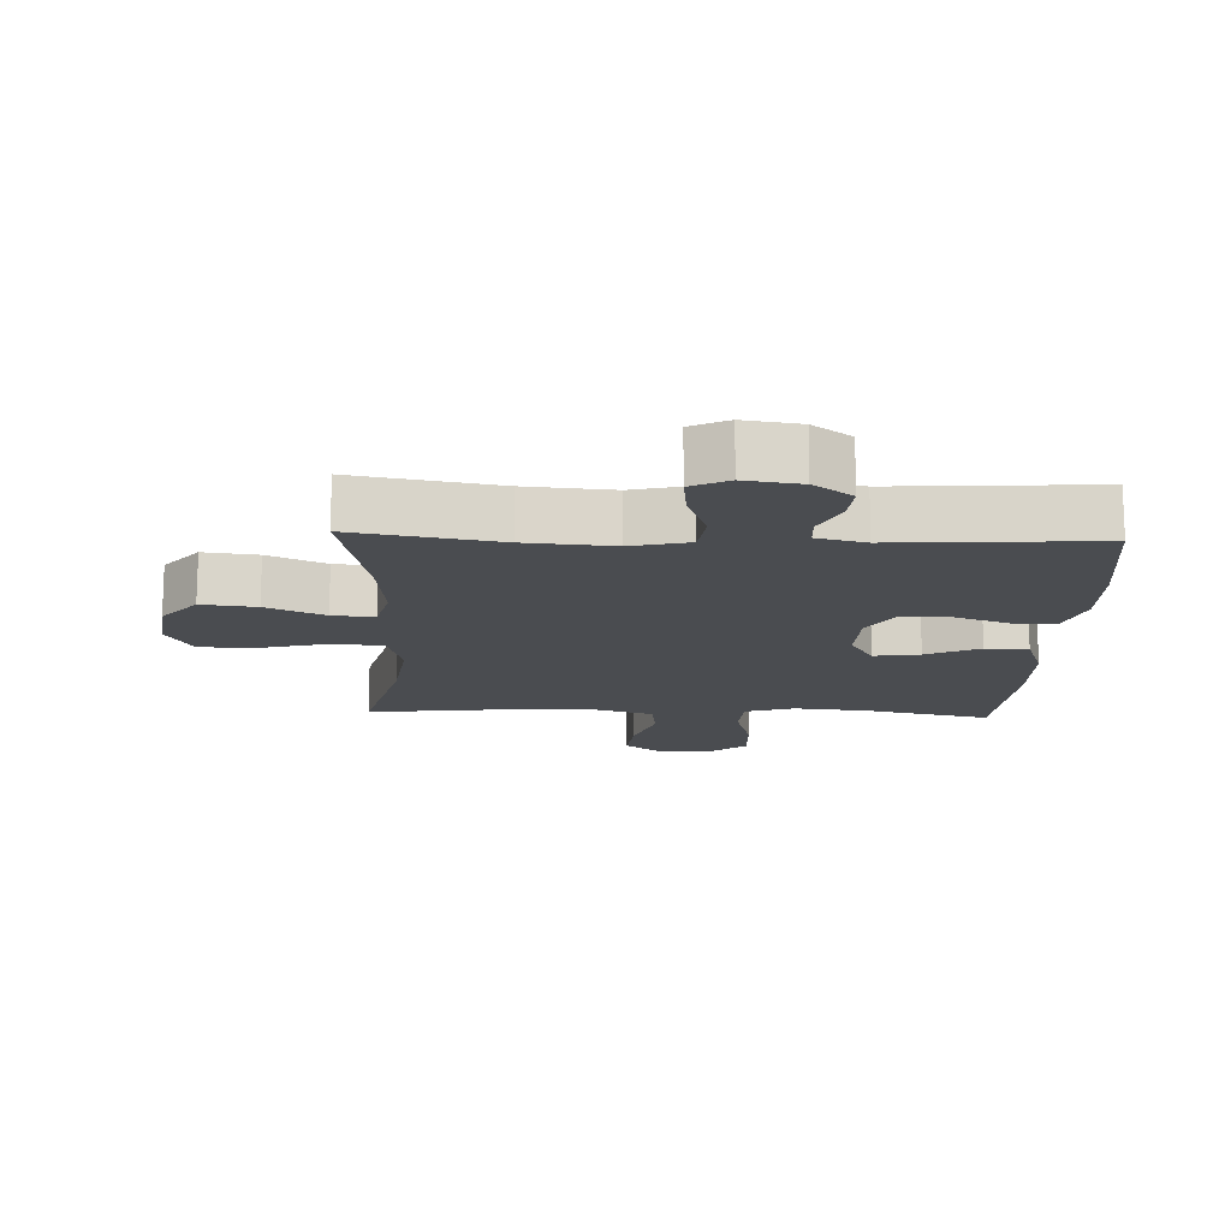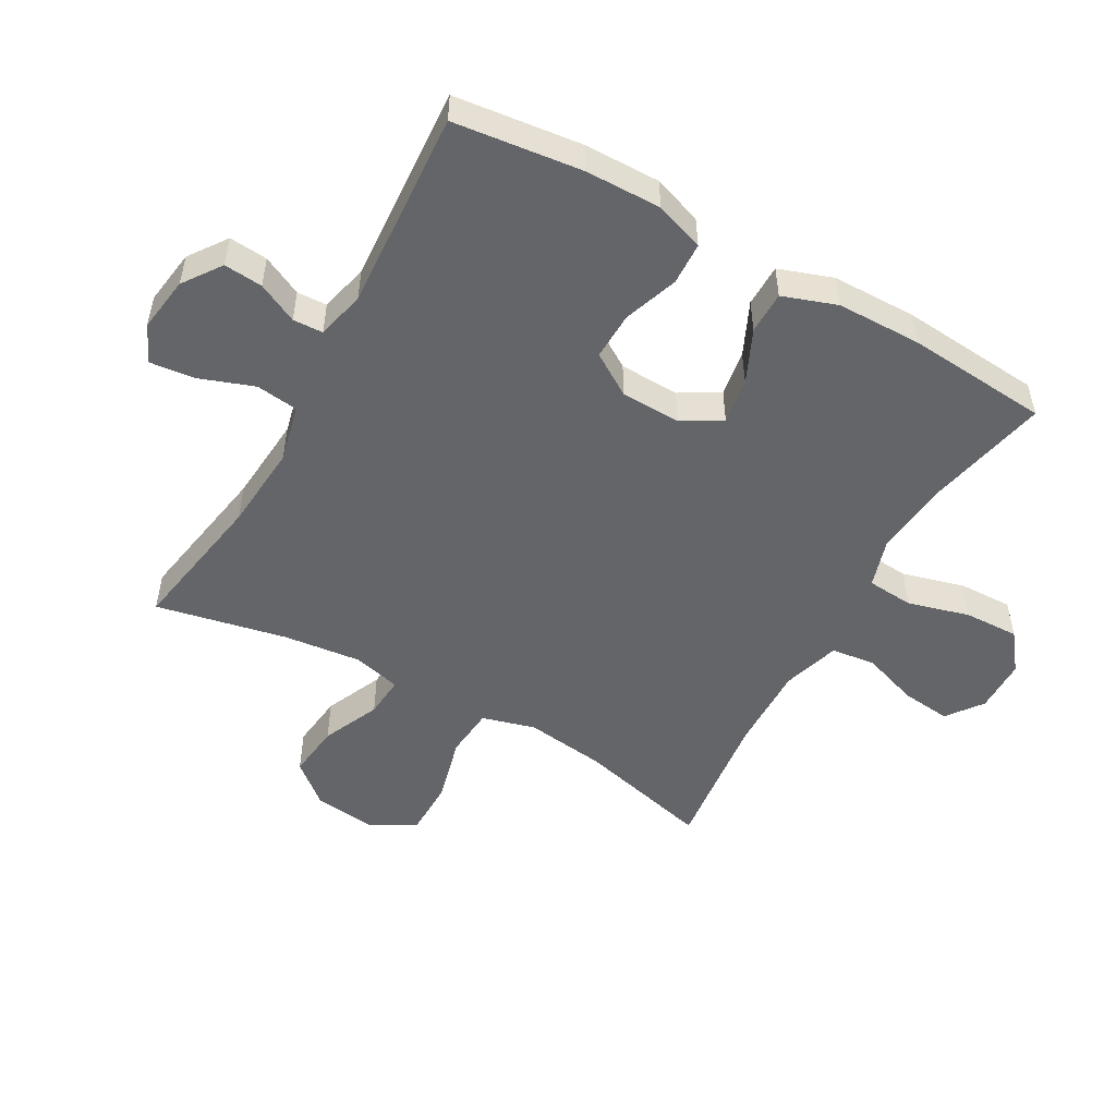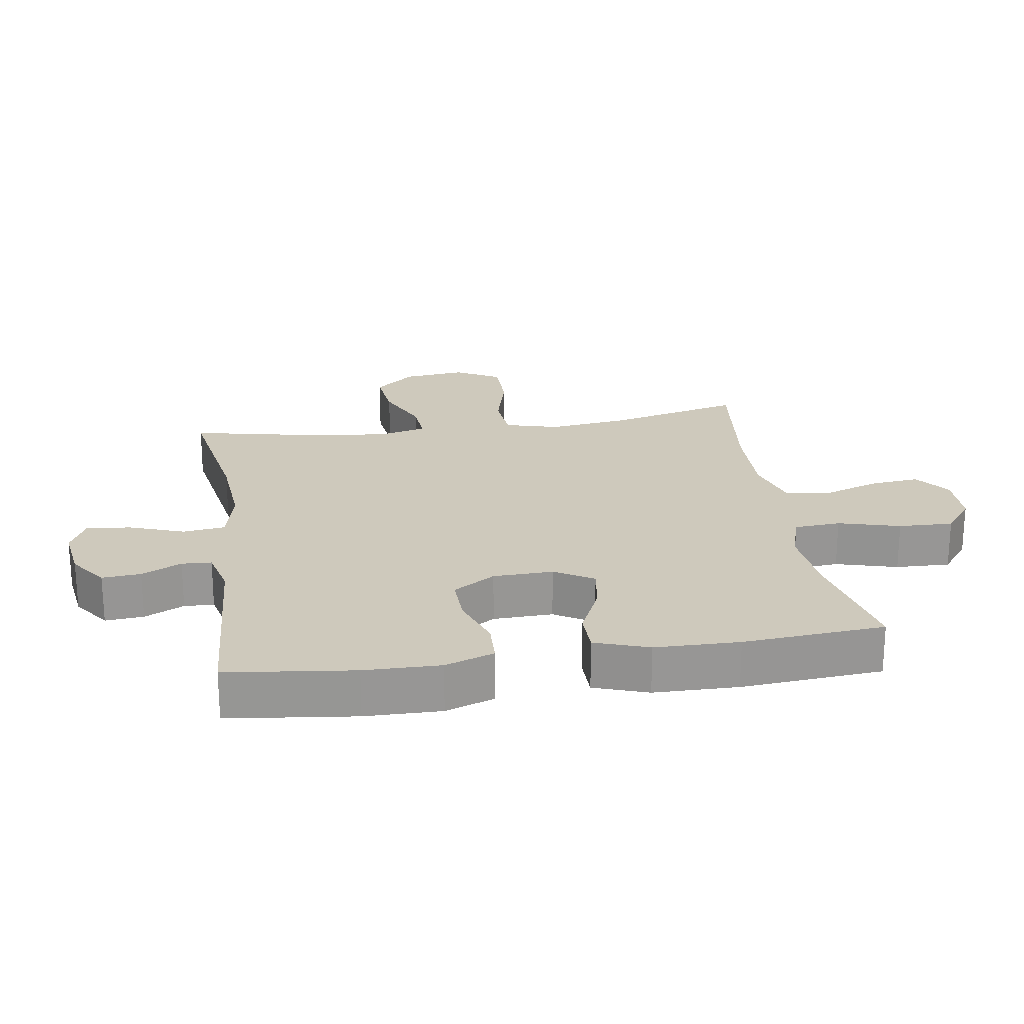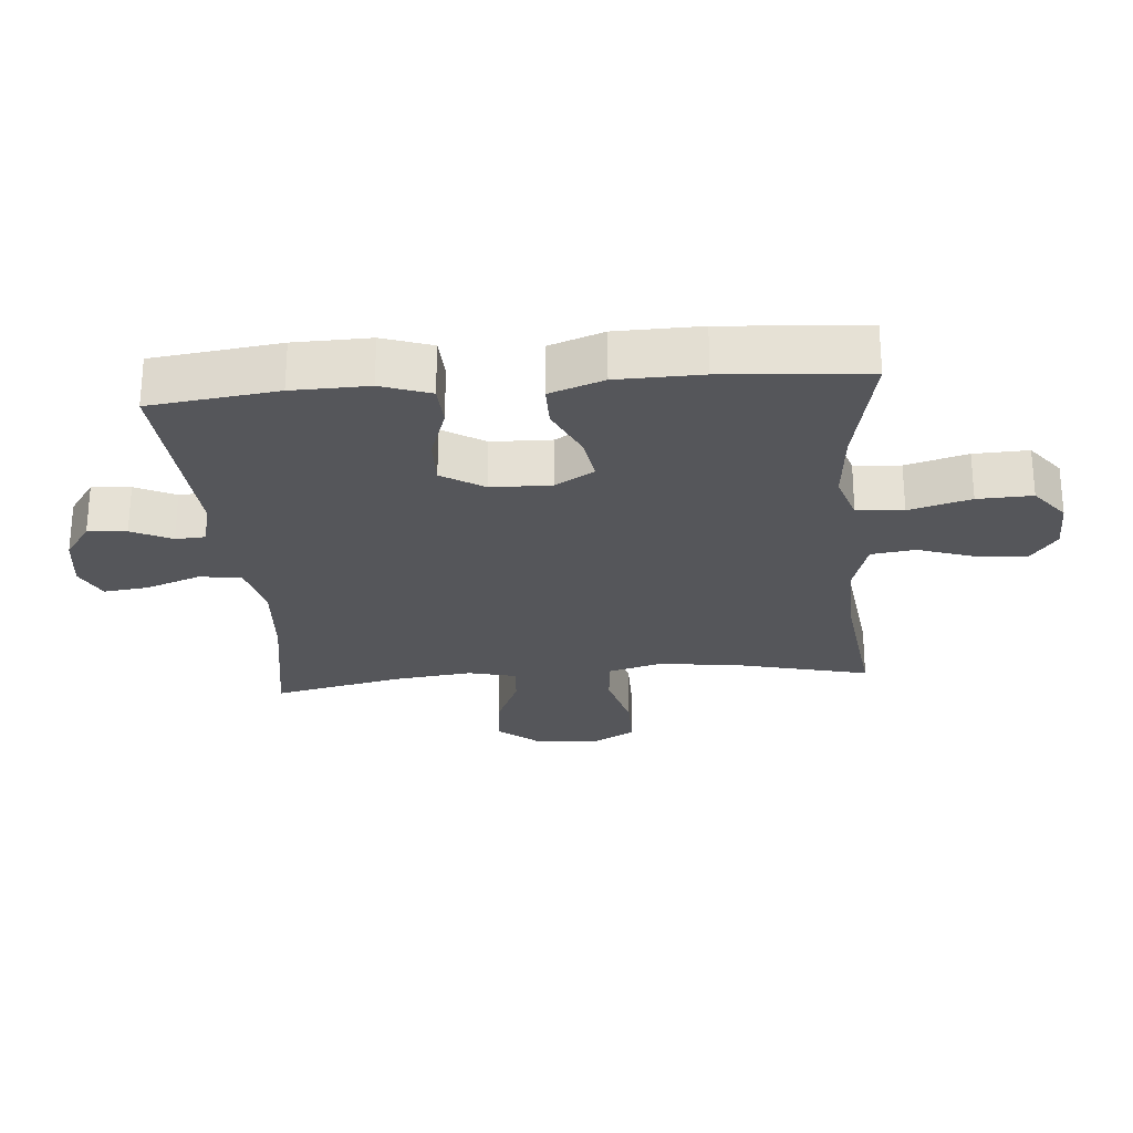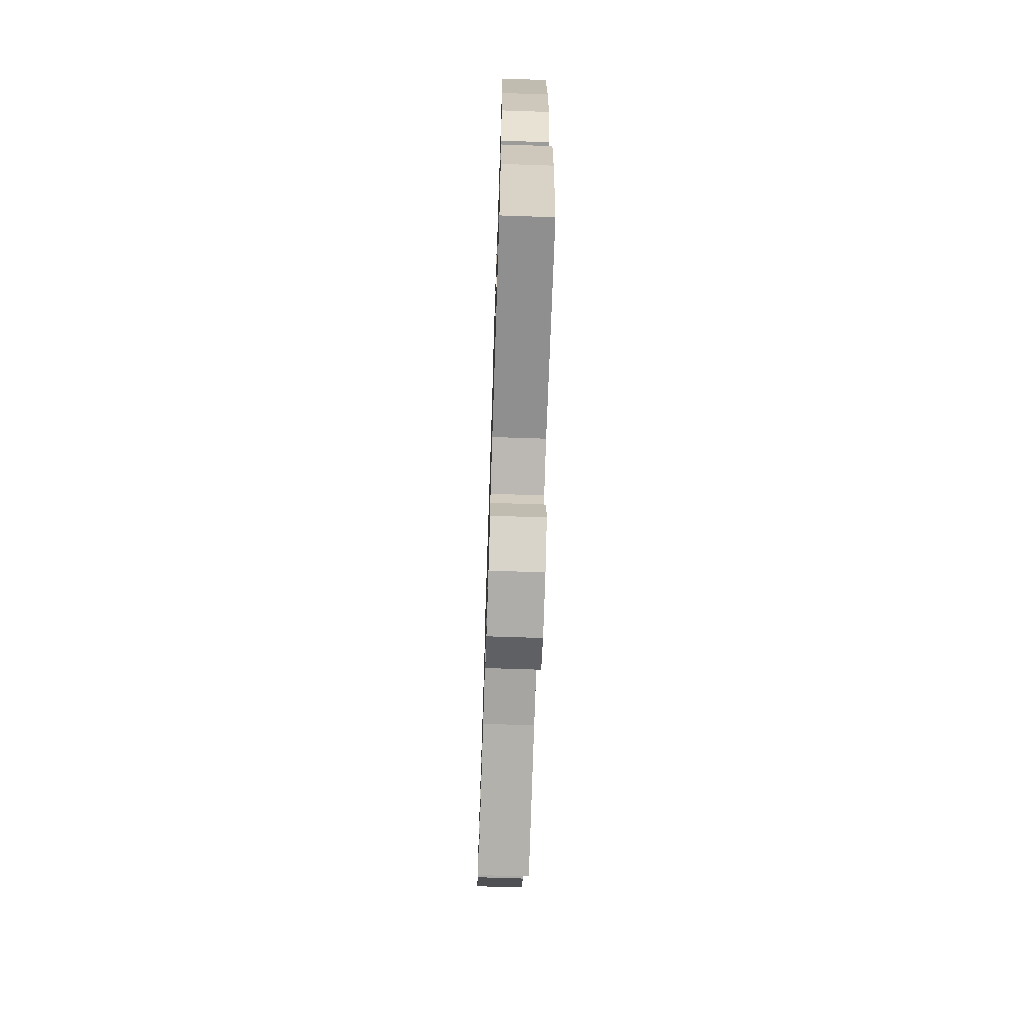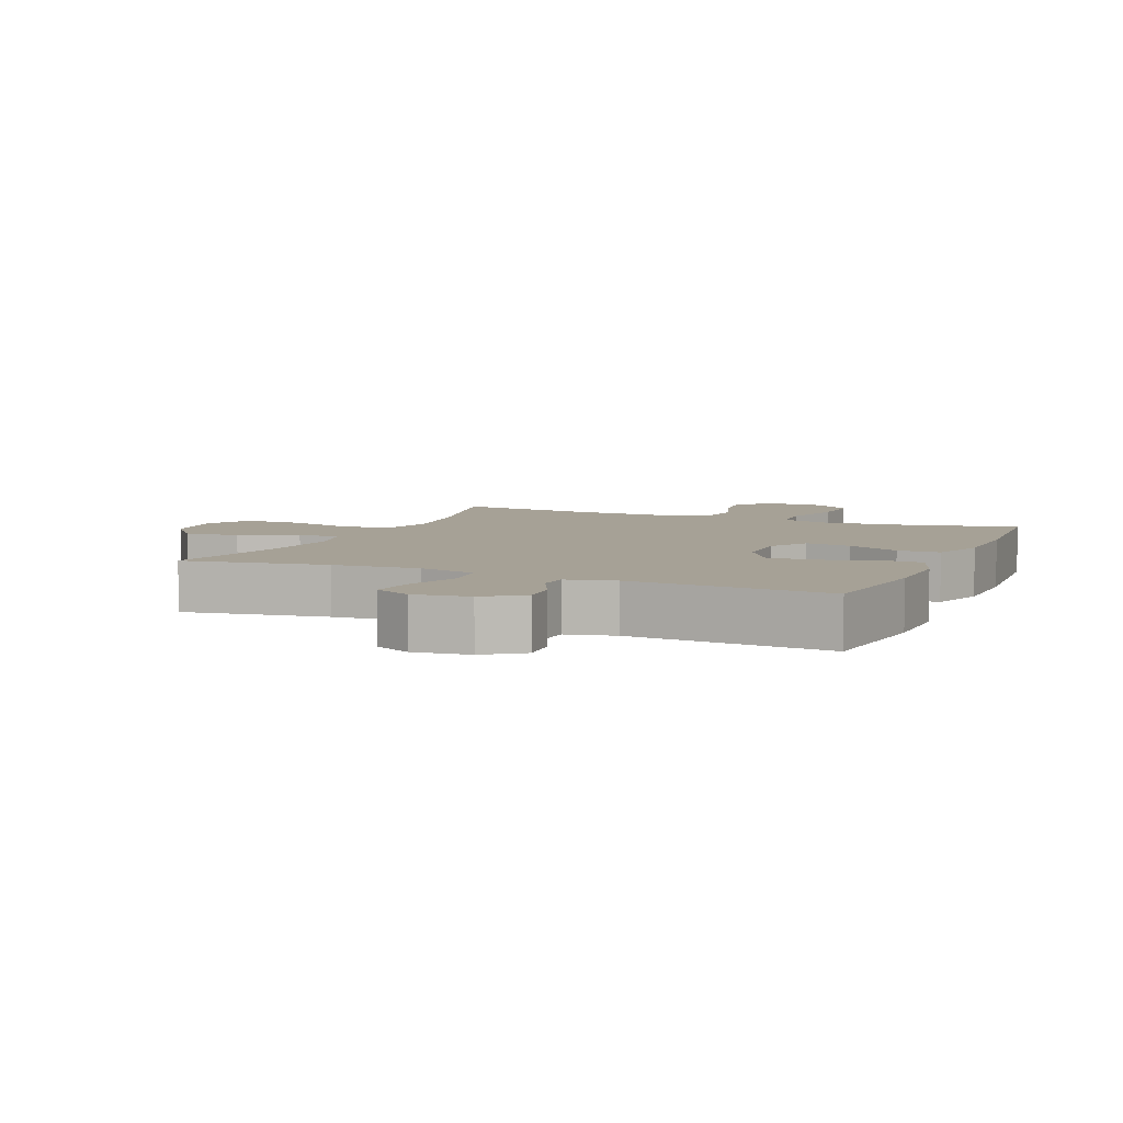
<metadata>
{"format":"obj","ext":"obj","renderer":"f3d","projection":"perspective","resolution":1024,"background":"white","views":[{"elev":-15.1,"azim":177.6,"up":"+Y"},{"elev":-51.4,"azim":-119.5,"up":"+Y"},{"elev":22.5,"azim":-98.8,"up":"+Y"},{"elev":-25.9,"azim":-85.0,"up":"+Y"},{"elev":-69.2,"azim":-91.9,"up":"+Z"},{"elev":6.2,"azim":-156.7,"up":"+Y"}]}
</metadata>
<code>
o path9240
v -0.2071 0.0375 -0.4841
v -0.1297 0.0375 -0.5028
v -0.1271 0.0375 -0.5507
v -0.1583 0.0375 -0.6149
v -0.1634 0.0375 -0.6771
v -0.1025 0.0375 -0.7202
v -0.01374 0.0375 -0.7327
v 0.04532 0.0375 -0.7044
v 0.03721 0.0375 -0.6326
v 0.005464 0.0375 -0.5453
v 0.01382 0.0375 -0.4777
v 0.1058 0.0375 -0.4557
v 0.2443 0.0375 -0.4663
v 0.4744 0.0375 -0.5056
v 0.4299 0.0375 -0.2957
v 0.4158 0.0375 -0.172
v 0.4347 0.0375 -0.09545
v 0.501 0.0375 -0.1007
v 0.593 0.0375 -0.1414
v 0.6798 0.0375 -0.1514
v 0.7345 0.0375 -0.08571
v 0.7457 0.0375 0.01428
v 0.7058 0.0375 0.08561
v 0.6156 0.0375 0.08637
v 0.5092 0.0375 0.05871
v 0.4288 0.0375 0.06581
v 0.4051 0.0375 0.1513
v 0.4215 0.0375 0.2807
v 0.4744 0.0375 0.4961
v 0.2459 0.0375 0.4683
v 0.1083 0.0375 0.4649
v 0.01642 0.0375 0.4927
v 0.007246 0.0375 0.5631
v 0.03814 0.0375 0.6537
v 0.04652 0.0375 0.7333
v -0.01044 0.0375 0.7758
v -0.0968 0.0375 0.7746
v -0.1569 0.0375 0.7279
v -0.1539 0.0375 0.6404
v -0.1264 0.0375 0.5415
v -0.132 0.0375 0.467
v -0.2102 0.0375 0.4426
v -0.3291 0.0375 0.4538
v -0.5275 0.0375 0.4961
v -0.5454 0.0375 0.2684
v -0.5432 0.0375 0.1329
v -0.5128 0.0375 0.04629
v -0.4447 0.0375 0.04582
v -0.3599 0.0375 0.085
v -0.2869 0.0375 0.09632
v -0.2496 0.0375 0.03385
v -0.2524 0.0375 -0.06212
v -0.2949 0.0375 -0.1297
v -0.3719 0.0375 -0.1278
v -0.459 0.0375 -0.09732
v -0.5269 0.0375 -0.1002
v -0.5544 0.0375 -0.1791
v -0.5523 0.0375 -0.3011
v -0.5275 0.0375 -0.5056
v -0.2071 -0.0375 -0.4841
v -0.1297 -0.0375 -0.5028
v -0.1271 -0.0375 -0.5507
v -0.1583 -0.0375 -0.6149
v -0.1634 -0.0375 -0.6771
v -0.1025 -0.0375 -0.7202
v -0.01374 -0.0375 -0.7327
v 0.04532 -0.0375 -0.7044
v 0.03721 -0.0375 -0.6326
v 0.005464 -0.0375 -0.5453
v 0.01382 -0.0375 -0.4777
v 0.1058 -0.0375 -0.4557
v 0.2443 -0.0375 -0.4663
v 0.4744 -0.0375 -0.5056
v 0.4299 -0.0375 -0.2957
v 0.4158 -0.0375 -0.172
v 0.4347 -0.0375 -0.09545
v 0.501 -0.0375 -0.1007
v 0.593 -0.0375 -0.1414
v 0.6798 -0.0375 -0.1514
v 0.7345 -0.0375 -0.08571
v 0.7457 -0.0375 0.01428
v 0.7058 -0.0375 0.08561
v 0.6156 -0.0375 0.08637
v 0.5092 -0.0375 0.05871
v 0.4288 -0.0375 0.06581
v 0.4051 -0.0375 0.1513
v 0.4215 -0.0375 0.2807
v 0.4744 -0.0375 0.4961
v 0.2459 -0.0375 0.4683
v 0.1083 -0.0375 0.4649
v 0.01642 -0.0375 0.4927
v 0.007246 -0.0375 0.5631
v 0.03814 -0.0375 0.6537
v 0.04652 -0.0375 0.7333
v -0.01044 -0.0375 0.7758
v -0.0968 -0.0375 0.7746
v -0.1569 -0.0375 0.7279
v -0.1539 -0.0375 0.6404
v -0.1264 -0.0375 0.5415
v -0.132 -0.0375 0.467
v -0.2102 -0.0375 0.4426
v -0.3291 -0.0375 0.4538
v -0.5275 -0.0375 0.4961
v -0.5454 -0.0375 0.2684
v -0.5432 -0.0375 0.1329
v -0.5128 -0.0375 0.04629
v -0.4447 -0.0375 0.04582
v -0.3599 -0.0375 0.085
v -0.2869 -0.0375 0.09632
v -0.2496 -0.0375 0.03385
v -0.2524 -0.0375 -0.06212
v -0.2949 -0.0375 -0.1297
v -0.3719 -0.0375 -0.1278
v -0.459 -0.0375 -0.09732
v -0.5269 -0.0375 -0.1002
v -0.5544 -0.0375 -0.1791
v -0.5523 -0.0375 -0.3011
v -0.5275 -0.0375 -0.5056
v -0.1025 0.0375 -0.7202
v -0.01374 0.0375 -0.7327
v 0.04532 0.0375 -0.7044
v 0.04532 0.0375 -0.7044
v -0.1634 0.0375 -0.6771
v 0.03721 0.0375 -0.6326
v -0.1583 0.0375 -0.6149
v 0.005464 0.0375 -0.5453
v -0.1271 0.0375 -0.5507
v -0.1297 0.0375 -0.5028
v -0.1297 0.0375 -0.5028
v 0.01382 0.0375 -0.4777
v 0.01382 0.0375 -0.4777
v -0.2071 0.0375 -0.4841
v 0.2443 0.0375 -0.4663
v 0.4744 0.0375 -0.5056
v 0.4744 0.0375 -0.5056
v -0.5275 0.0375 -0.5056
v -0.5275 0.0375 -0.5056
v 0.1058 0.0375 -0.4557
v -0.5523 0.0375 -0.3011
v 0.4299 0.0375 -0.2957
v -0.5544 0.0375 -0.1791
v 0.4158 0.0375 -0.172
v -0.5269 0.0375 -0.1002
v -0.5269 0.0375 -0.1002
v -0.2949 0.0375 -0.1297
v -0.3719 0.0375 -0.1278
v 0.4347 0.0375 -0.09545
v 0.4347 0.0375 -0.09545
v 0.593 0.0375 -0.1414
v 0.6798 0.0375 -0.1514
v 0.7345 0.0375 -0.08571
v 0.501 0.0375 -0.1007
v -0.2524 0.0375 -0.06212
v -0.459 0.0375 -0.09732
v 0.7457 0.0375 0.01428
v -0.2496 0.0375 0.03385
v 0.7058 0.0375 0.08561
v 0.7058 0.0375 0.08561
v -0.2869 0.0375 0.09632
v -0.2869 0.0375 0.09632
v -0.5128 0.0375 0.04629
v -0.5128 0.0375 0.04629
v -0.4447 0.0375 0.04582
v -0.3599 0.0375 0.085
v -0.5432 0.0375 0.1329
v 0.5092 0.0375 0.05871
v 0.4288 0.0375 0.06581
v 0.4288 0.0375 0.06581
v 0.6156 0.0375 0.08637
v 0.4051 0.0375 0.1513
v -0.5454 0.0375 0.2684
v 0.4215 0.0375 0.2807
v -0.5275 0.0375 0.4961
v -0.5275 0.0375 0.4961
v -0.2102 0.0375 0.4426
v -0.3291 0.0375 0.4538
v -0.132 0.0375 0.467
v -0.132 0.0375 0.467
v 0.1083 0.0375 0.4649
v 0.01642 0.0375 0.4927
v 0.01642 0.0375 0.4927
v 0.2459 0.0375 0.4683
v -0.1264 0.0375 0.5415
v 0.4744 0.0375 0.4961
v 0.4744 0.0375 0.4961
v 0.007246 0.0375 0.5631
v -0.1539 0.0375 0.6404
v 0.03814 0.0375 0.6537
v -0.1569 0.0375 0.7279
v 0.04652 0.0375 0.7333
v -0.0968 0.0375 0.7746
v -0.01044 0.0375 0.7758
v -0.1025 -0.0375 -0.7202
v -0.01374 -0.0375 -0.7327
v 0.04532 -0.0375 -0.7044
v 0.04532 -0.0375 -0.7044
v -0.1634 -0.0375 -0.6771
v 0.03721 -0.0375 -0.6326
v -0.1583 -0.0375 -0.6149
v 0.005464 -0.0375 -0.5453
v -0.1271 -0.0375 -0.5507
v -0.1297 -0.0375 -0.5028
v -0.1297 -0.0375 -0.5028
v 0.01382 -0.0375 -0.4777
v 0.01382 -0.0375 -0.4777
v -0.2071 -0.0375 -0.4841
v 0.2443 -0.0375 -0.4663
v 0.4744 -0.0375 -0.5056
v 0.4744 -0.0375 -0.5056
v -0.5275 -0.0375 -0.5056
v -0.5275 -0.0375 -0.5056
v 0.1058 -0.0375 -0.4557
v -0.5523 -0.0375 -0.3011
v 0.4299 -0.0375 -0.2957
v -0.5544 -0.0375 -0.1791
v 0.4158 -0.0375 -0.172
v -0.5269 -0.0375 -0.1002
v -0.5269 -0.0375 -0.1002
v -0.2949 -0.0375 -0.1297
v -0.3719 -0.0375 -0.1278
v 0.4347 -0.0375 -0.09545
v 0.4347 -0.0375 -0.09545
v 0.593 -0.0375 -0.1414
v 0.6798 -0.0375 -0.1514
v 0.7345 -0.0375 -0.08571
v 0.501 -0.0375 -0.1007
v -0.2524 -0.0375 -0.06212
v -0.459 -0.0375 -0.09732
v 0.7457 -0.0375 0.01428
v -0.2496 -0.0375 0.03385
v 0.7058 -0.0375 0.08561
v 0.7058 -0.0375 0.08561
v -0.2869 -0.0375 0.09632
v -0.2869 -0.0375 0.09632
v -0.5128 -0.0375 0.04629
v -0.5128 -0.0375 0.04629
v -0.4447 -0.0375 0.04582
v -0.3599 -0.0375 0.085
v -0.5432 -0.0375 0.1329
v 0.5092 -0.0375 0.05871
v 0.4288 -0.0375 0.06581
v 0.4288 -0.0375 0.06581
v 0.6156 -0.0375 0.08637
v 0.4051 -0.0375 0.1513
v -0.5454 -0.0375 0.2684
v 0.4215 -0.0375 0.2807
v -0.5275 -0.0375 0.4961
v -0.5275 -0.0375 0.4961
v -0.2102 -0.0375 0.4426
v -0.3291 -0.0375 0.4538
v -0.132 -0.0375 0.467
v -0.132 -0.0375 0.467
v 0.1083 -0.0375 0.4649
v 0.01642 -0.0375 0.4927
v 0.01642 -0.0375 0.4927
v 0.2459 -0.0375 0.4683
v -0.1264 -0.0375 0.5415
v 0.4744 -0.0375 0.4961
v 0.4744 -0.0375 0.4961
v 0.007246 -0.0375 0.5631
v -0.1539 -0.0375 0.6404
v 0.03814 -0.0375 0.6537
v -0.1569 -0.0375 0.7279
v 0.04652 -0.0375 0.7333
v -0.0968 -0.0375 0.7746
v -0.01044 -0.0375 0.7758
f 210 206 213
f 244 230 241
f 227 212 216
f 230 227 241
f 227 204 212
f 207 216 212
f 216 207 214
f 202 200 204
f 201 200 202
f 251 254 257
f 245 250 247
f 206 202 219
f 256 244 246
f 220 206 219
f 198 194 195
f 251 230 253
f 251 253 254
f 233 230 251
f 264 266 262
f 243 225 229
f 253 244 256
f 241 221 240
f 253 230 244
f 206 220 213
f 245 238 250
f 227 216 221
f 266 265 262
f 197 193 199
f 238 239 237
f 243 229 231
f 250 233 249
f 193 198 199
f 238 233 250
f 200 201 198
f 249 233 251
f 217 215 228
f 219 204 227
f 213 220 215
f 223 243 226
f 263 261 265
f 243 223 225
f 239 238 245
f 235 237 239
f 228 215 220
f 221 226 240
f 225 223 224
f 241 227 221
f 257 260 261
f 199 198 201
f 194 198 193
f 219 202 204
f 214 207 208
f 261 262 265
f 240 226 243
f 262 261 260
f 257 254 260
f 256 246 258
f 6 7 66 65
f 7 122 196 66
f 5 6 65 64
f 8 9 68 67
f 4 5 64 63
f 9 10 69 68
f 3 4 63 62
f 129 3 62 203
f 10 131 205 69
f 1 2 61 60
f 13 135 209 72
f 137 1 60 211
f 11 12 71 70
f 12 13 72 71
f 58 59 118 117
f 14 15 74 73
f 57 58 117 116
f 15 16 75 74
f 144 57 116 218
f 53 54 113 112
f 16 148 222 75
f 19 20 79 78
f 20 21 80 79
f 18 19 78 77
f 52 53 112 111
f 55 56 115 114
f 54 55 114 113
f 17 18 77 76
f 21 22 81 80
f 51 52 111 110
f 22 158 232 81
f 160 51 110 234
f 162 48 107 236
f 48 49 108 107
f 46 47 106 105
f 25 168 242 84
f 24 25 84 83
f 23 24 83 82
f 26 27 86 85
f 49 50 109 108
f 45 46 105 104
f 27 28 87 86
f 174 45 104 248
f 42 43 102 101
f 178 42 101 252
f 31 181 255 90
f 30 31 90 89
f 40 41 100 99
f 185 30 89 259
f 28 29 88 87
f 43 44 103 102
f 32 33 92 91
f 39 40 99 98
f 33 34 93 92
f 38 39 98 97
f 34 35 94 93
f 37 38 97 96
f 36 37 96 95
f 35 36 95 94
f 136 139 132
f 170 167 156
f 153 142 138
f 156 167 153
f 153 138 130
f 133 138 142
f 142 140 133
f 128 130 126
f 127 128 126
f 177 183 180
f 171 173 176
f 132 145 128
f 182 172 170
f 146 145 132
f 124 121 120
f 177 179 156
f 177 180 179
f 159 177 156
f 190 188 192
f 169 155 151
f 179 182 170
f 167 166 147
f 179 170 156
f 132 139 146
f 171 176 164
f 153 147 142
f 192 188 191
f 123 125 119
f 164 163 165
f 169 157 155
f 176 175 159
f 119 125 124
f 164 176 159
f 126 124 127
f 175 177 159
f 143 154 141
f 145 153 130
f 139 141 146
f 149 152 169
f 189 191 187
f 169 151 149
f 165 171 164
f 161 165 163
f 154 146 141
f 147 166 152
f 151 150 149
f 167 147 153
f 183 187 186
f 125 127 124
f 120 119 124
f 145 130 128
f 140 134 133
f 187 191 188
f 166 169 152
f 188 186 187
f 183 186 180
f 182 184 172

</code>
